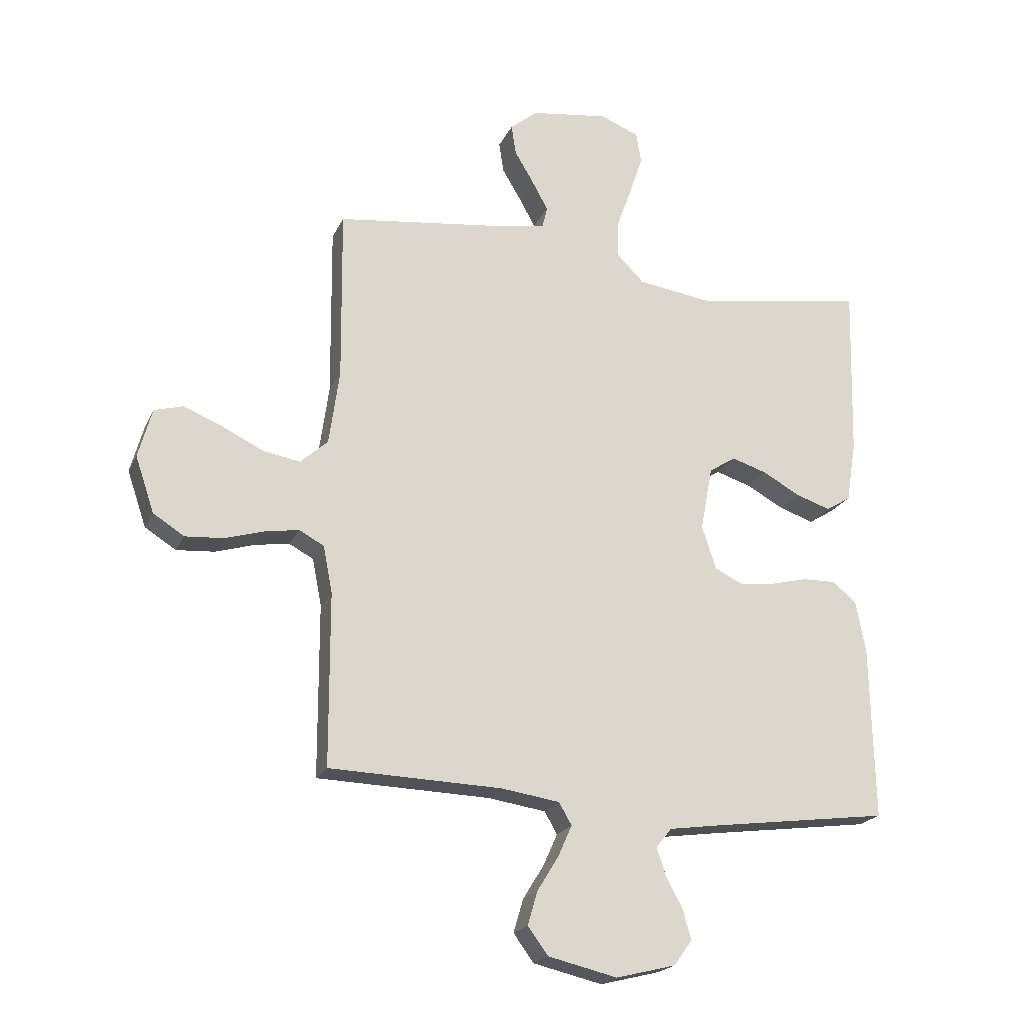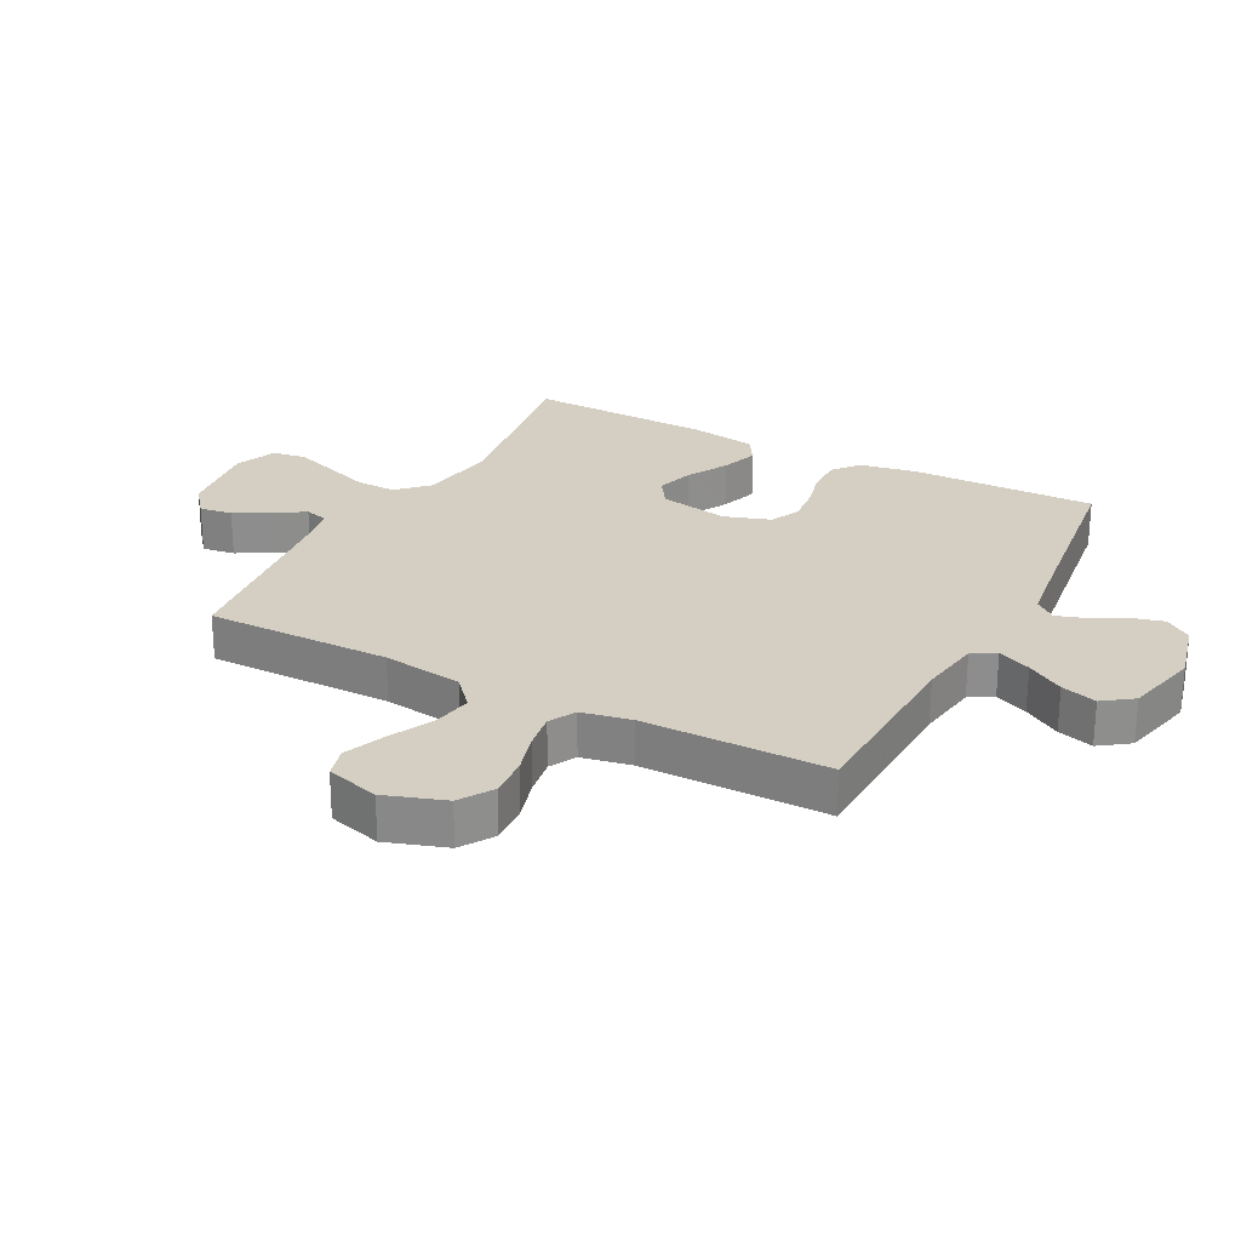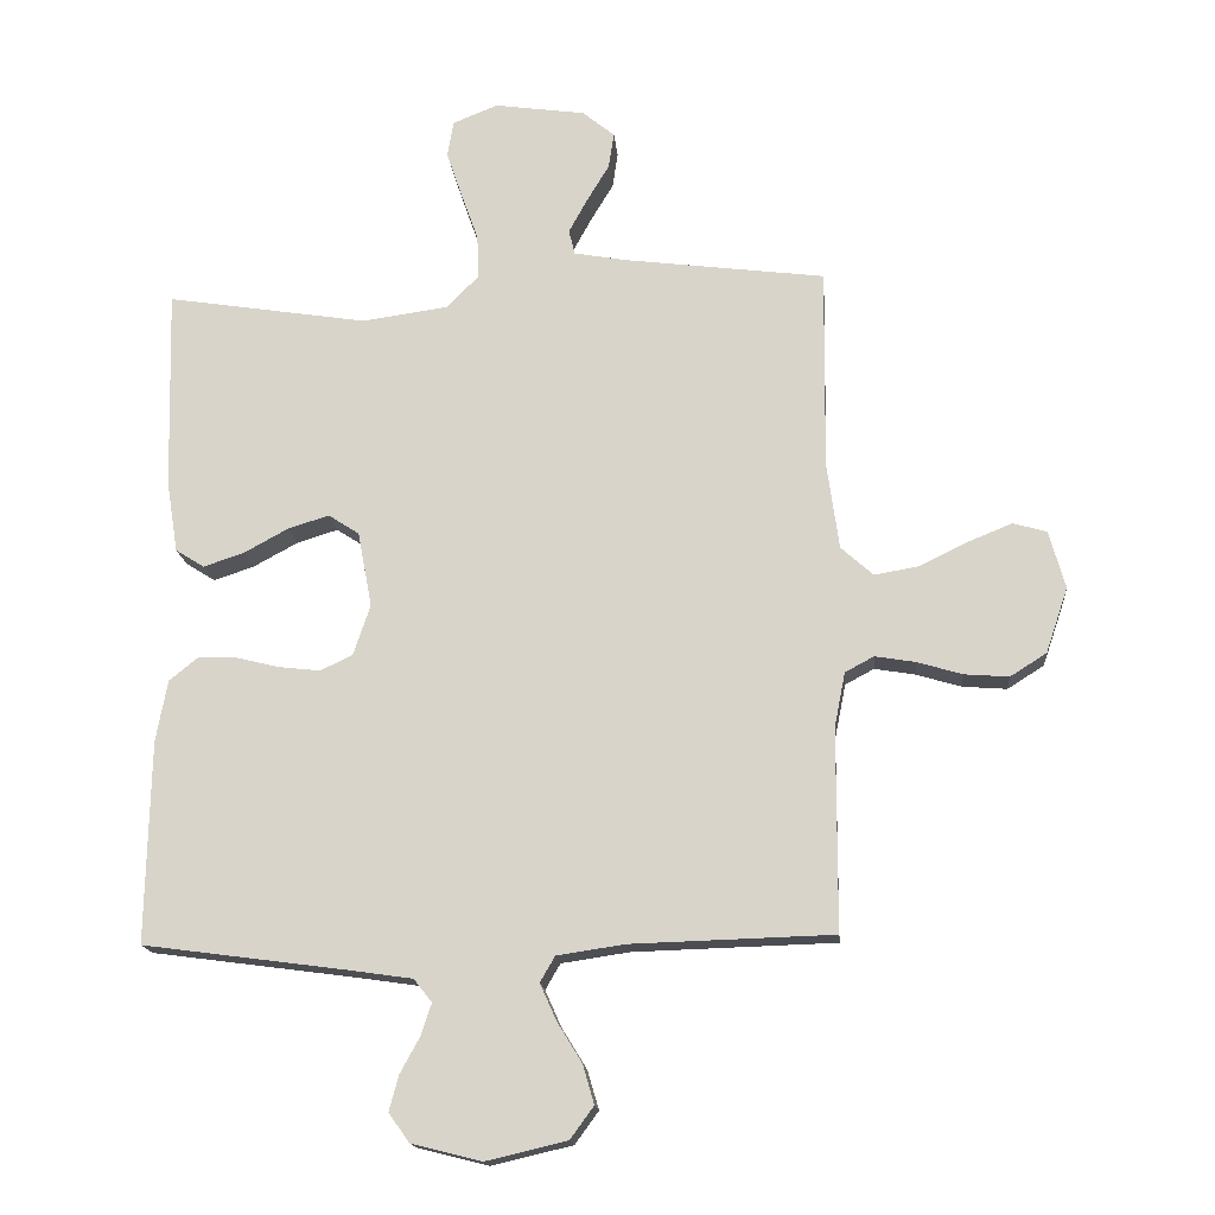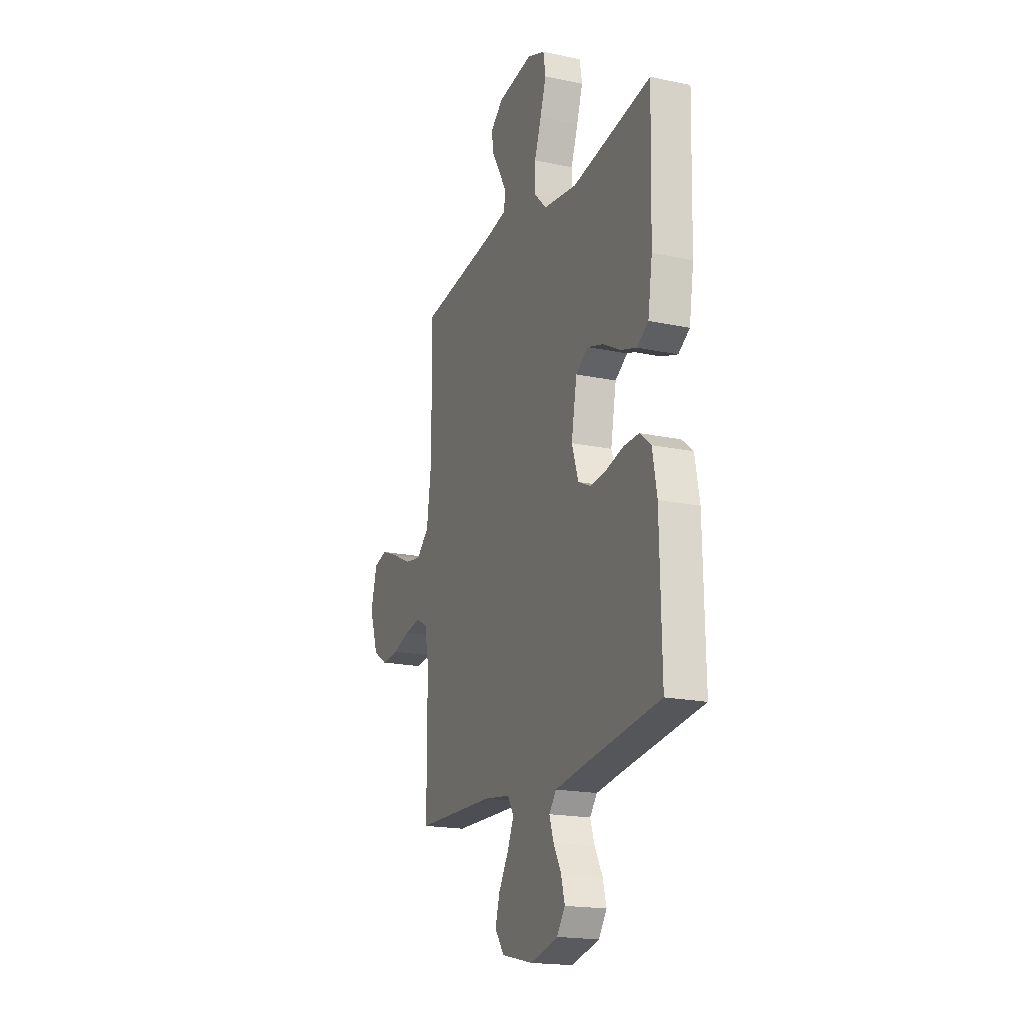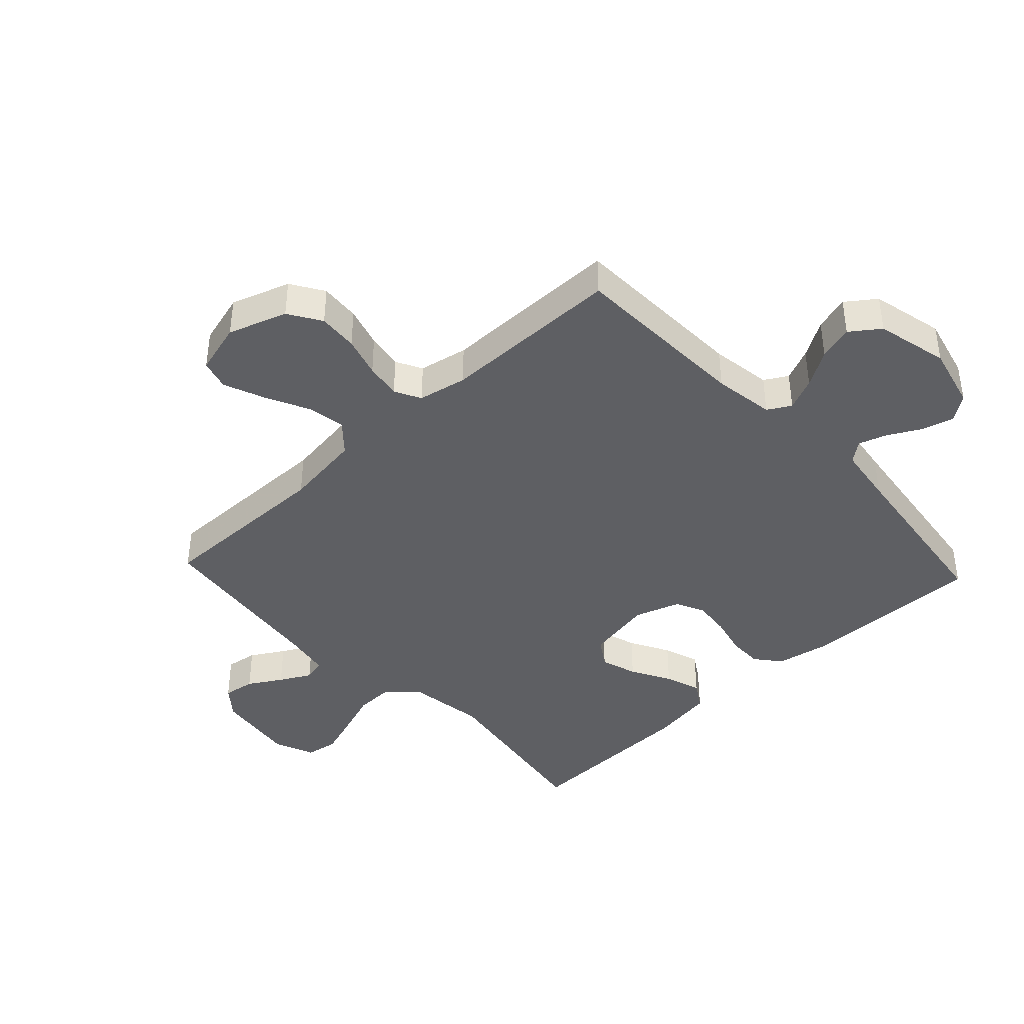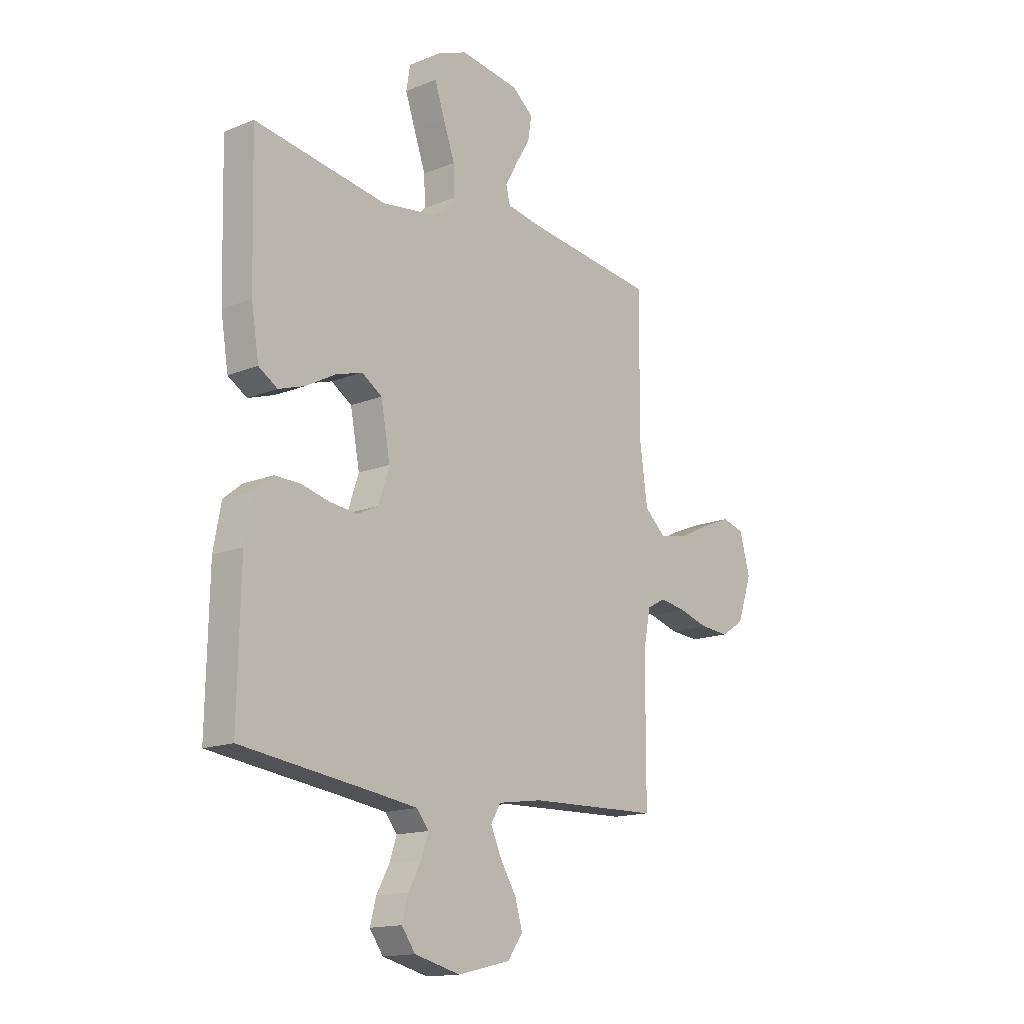
<metadata>
{"format":"obj","ext":"obj","renderer":"f3d","projection":"perspective","resolution":1024,"background":"white","views":[{"elev":-20.8,"azim":160.6,"up":"+Z"},{"elev":25.6,"azim":117.9,"up":"+Y"},{"elev":-16.4,"azim":5.1,"up":"+Z"},{"elev":-19.0,"azim":-111.8,"up":"+Z"},{"elev":-40.8,"azim":133.1,"up":"+Y"},{"elev":-15.2,"azim":-49.3,"up":"+Z"}]}
</metadata>
<code>
v -0.5 0.07 -0.5
v -0.494 0.07 -0.2
v -0.477 0.07 -0.108
v -0.435 0.07 -0.074
v -0.377 0.07 -0.075
v -0.313 0.07 -0.091
v -0.251 0.07 -0.098
v -0.203 0.07 -0.075
v -0.178 0.07 0
v -0.199 0.07 0.112
v -0.245 0.07 0.142
v -0.306 0.07 0.123
v -0.372 0.07 0.087
v -0.432 0.07 0.067
v -0.475 0.07 0.094
v -0.492 0.07 0.2
v -0.5 0.07 0.5
v -0.2 0.07 0.453
v -0.073 0.07 0.471
v -0.025 0.07 0.519
v -0.027 0.07 0.584
v -0.053 0.07 0.657
v -0.076 0.07 0.725
v -0.067 0.07 0.779
v 0 0.07 0.806
v 0.135 0.07 0.787
v 0.183 0.07 0.748
v 0.175 0.07 0.695
v 0.142 0.07 0.64
v 0.114 0.07 0.589
v 0.123 0.07 0.552
v 0.2 0.07 0.538
v 0.5 0.07 0.5
v 0.497 0.07 0.2
v 0.515 0.07 0.07
v 0.563 0.07 0.027
v 0.627 0.07 0.038
v 0.699 0.07 0.073
v 0.766 0.07 0.1
v 0.816 0.07 0.086
v 0.84 0.07 0
v 0.807 0.07 -0.097
v 0.753 0.07 -0.131
v 0.687 0.07 -0.126
v 0.62 0.07 -0.106
v 0.56 0.07 -0.096
v 0.517 0.07 -0.119
v 0.501 0.07 -0.2
v 0.5 0.07 -0.5
v 0.2 0.07 -0.509
v 0.099 0.07 -0.524
v 0.077 0.07 -0.562
v 0.101 0.07 -0.616
v 0.138 0.07 -0.676
v 0.155 0.07 -0.734
v 0.12 0.07 -0.782
v 0 0.07 -0.81
v -0.104 0.07 -0.784
v -0.135 0.07 -0.741
v -0.121 0.07 -0.689
v -0.092 0.07 -0.636
v -0.076 0.07 -0.588
v -0.103 0.07 -0.554
v -0.2 0.07 -0.54
v -0.5 0 -0.5
v -0.494 0 -0.2
v -0.477 0 -0.108
v -0.435 0 -0.074
v -0.377 0 -0.075
v -0.313 0 -0.091
v -0.251 0 -0.098
v -0.203 0 -0.075
v -0.178 0 0
v -0.199 0 0.112
v -0.245 0 0.142
v -0.306 0 0.123
v -0.372 0 0.087
v -0.432 0 0.067
v -0.475 0 0.094
v -0.492 0 0.2
v -0.5 0 0.5
v -0.2 0 0.453
v -0.073 0 0.471
v -0.025 0 0.519
v -0.027 0 0.584
v -0.053 0 0.657
v -0.076 0 0.725
v -0.067 0 0.779
v 0 0 0.806
v 0.135 0 0.787
v 0.183 0 0.748
v 0.175 0 0.695
v 0.142 0 0.64
v 0.114 0 0.589
v 0.123 0 0.552
v 0.2 0 0.538
v 0.5 0 0.5
v 0.497 0 0.2
v 0.515 0 0.07
v 0.563 0 0.027
v 0.627 0 0.038
v 0.699 0 0.073
v 0.766 0 0.1
v 0.816 0 0.086
v 0.84 0 0
v 0.807 0 -0.097
v 0.753 0 -0.131
v 0.687 0 -0.126
v 0.62 0 -0.106
v 0.56 0 -0.096
v 0.517 0 -0.119
v 0.501 0 -0.2
v 0.5 0 -0.5
v 0.2 0 -0.509
v 0.099 0 -0.524
v 0.077 0 -0.562
v 0.101 0 -0.616
v 0.138 0 -0.676
v 0.155 0 -0.734
v 0.12 0 -0.782
v 0 0 -0.81
v -0.104 0 -0.784
v -0.135 0 -0.741
v -0.121 0 -0.689
v -0.092 0 -0.636
v -0.076 0 -0.588
v -0.103 0 -0.554
v -0.2 0 -0.54
f 58 59 60 61
f 58 61 62
f 57 58 62
f 56 57 62
f 53 54 55 56
f 52 53 56 62
f 51 52 62 63
f 48 49 50
f 47 48 50 51
f 42 43 44 45
f 42 45 46
f 41 42 46
f 40 41 46
f 37 38 39 40
f 37 40 46 47
f 32 33 34
f 31 32 34 35
f 26 27 28 29
f 26 29 30
f 25 26 30
f 24 25 30 31
f 21 22 23 24
f 15 16 17 18
f 15 18 19
f 12 13 14 15
f 11 12 15 19
f 10 11 19 20
f 3 4 5 6
f 3 6 7
f 64 1 2 3
f 64 3 7
f 63 64 7 8
f 51 63 8 9
f 36 37 47 51
f 35 36 51 9
f 21 24 31 35
f 20 21 35
f 9 10 20 35
f 125 124 123 122
f 126 125 122
f 126 122 121
f 126 121 120
f 120 119 118 117
f 126 120 117 116
f 127 126 116 115
f 114 113 112
f 115 114 112 111
f 109 108 107 106
f 110 109 106
f 110 106 105
f 110 105 104
f 104 103 102 101
f 111 110 104 101
f 98 97 96
f 99 98 96 95
f 93 92 91 90
f 94 93 90
f 94 90 89
f 95 94 89 88
f 88 87 86 85
f 82 81 80 79
f 83 82 79
f 79 78 77 76
f 83 79 76 75
f 84 83 75 74
f 70 69 68 67
f 71 70 67
f 67 66 65 128
f 71 67 128
f 72 71 128 127
f 73 72 127 115
f 115 111 101 100
f 73 115 100 99
f 99 95 88 85
f 99 85 84
f 99 84 74 73
f 1 65 66 2
f 2 66 67 3
f 3 67 68 4
f 4 68 69 5
f 5 69 70 6
f 6 70 71 7
f 7 71 72 8
f 8 72 73 9
f 9 73 74 10
f 10 74 75 11
f 11 75 76 12
f 12 76 77 13
f 13 77 78 14
f 14 78 79 15
f 15 79 80 16
f 16 80 81 17
f 17 81 82 18
f 18 82 83 19
f 19 83 84 20
f 20 84 85 21
f 21 85 86 22
f 22 86 87 23
f 23 87 88 24
f 24 88 89 25
f 25 89 90 26
f 26 90 91 27
f 27 91 92 28
f 28 92 93 29
f 29 93 94 30
f 30 94 95 31
f 31 95 96 32
f 32 96 97 33
f 33 97 98 34
f 34 98 99 35
f 35 99 100 36
f 36 100 101 37
f 37 101 102 38
f 38 102 103 39
f 39 103 104 40
f 40 104 105 41
f 41 105 106 42
f 42 106 107 43
f 43 107 108 44
f 44 108 109 45
f 45 109 110 46
f 46 110 111 47
f 47 111 112 48
f 48 112 113 49
f 49 113 114 50
f 50 114 115 51
f 51 115 116 52
f 52 116 117 53
f 53 117 118 54
f 54 118 119 55
f 55 119 120 56
f 56 120 121 57
f 57 121 122 58
f 58 122 123 59
f 59 123 124 60
f 60 124 125 61
f 61 125 126 62
f 62 126 127 63
f 63 127 128 64
f 64 128 65 1

</code>
